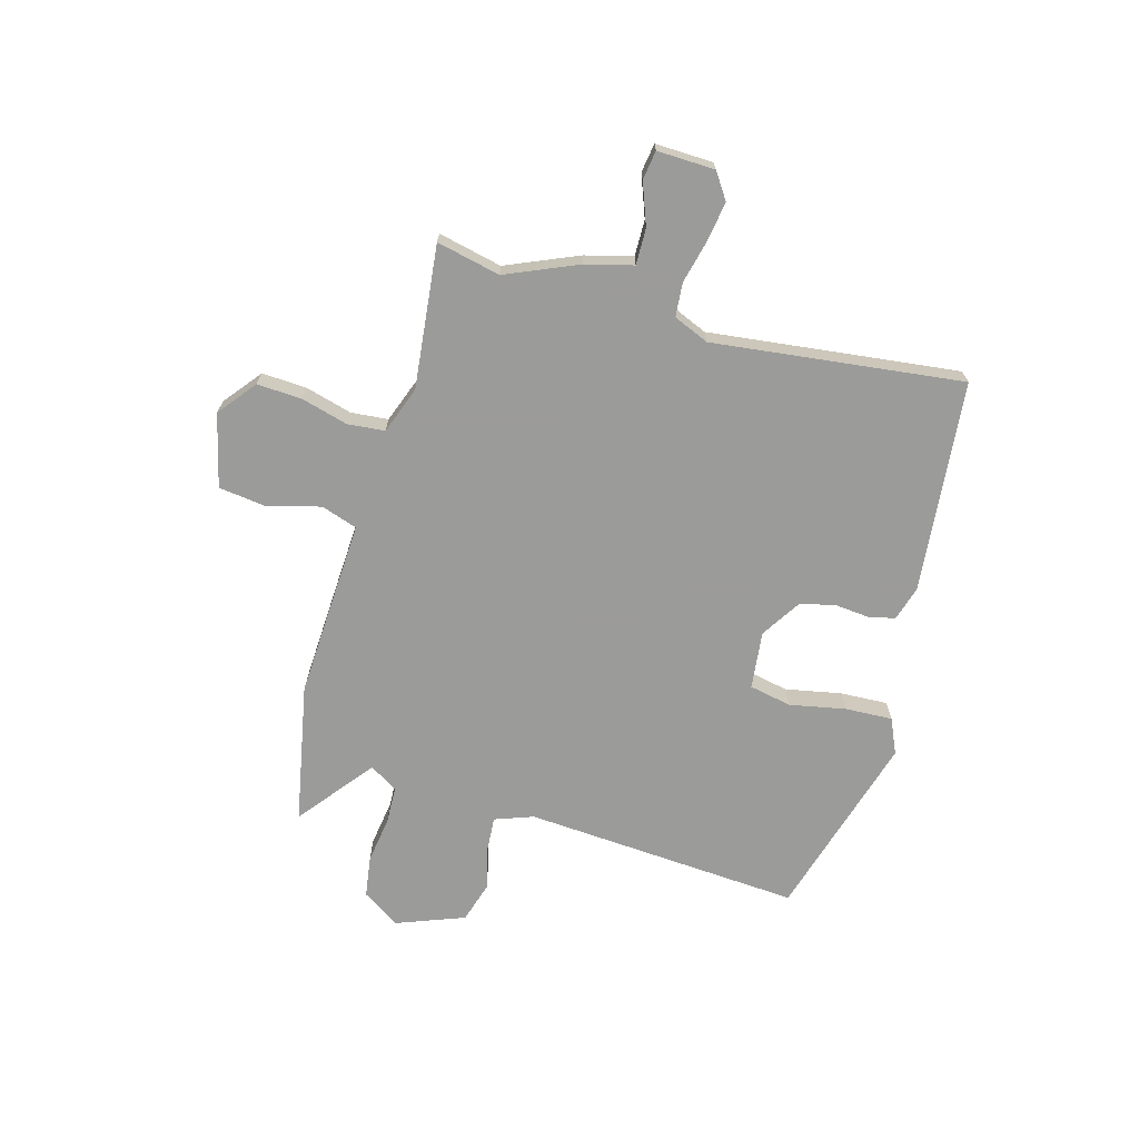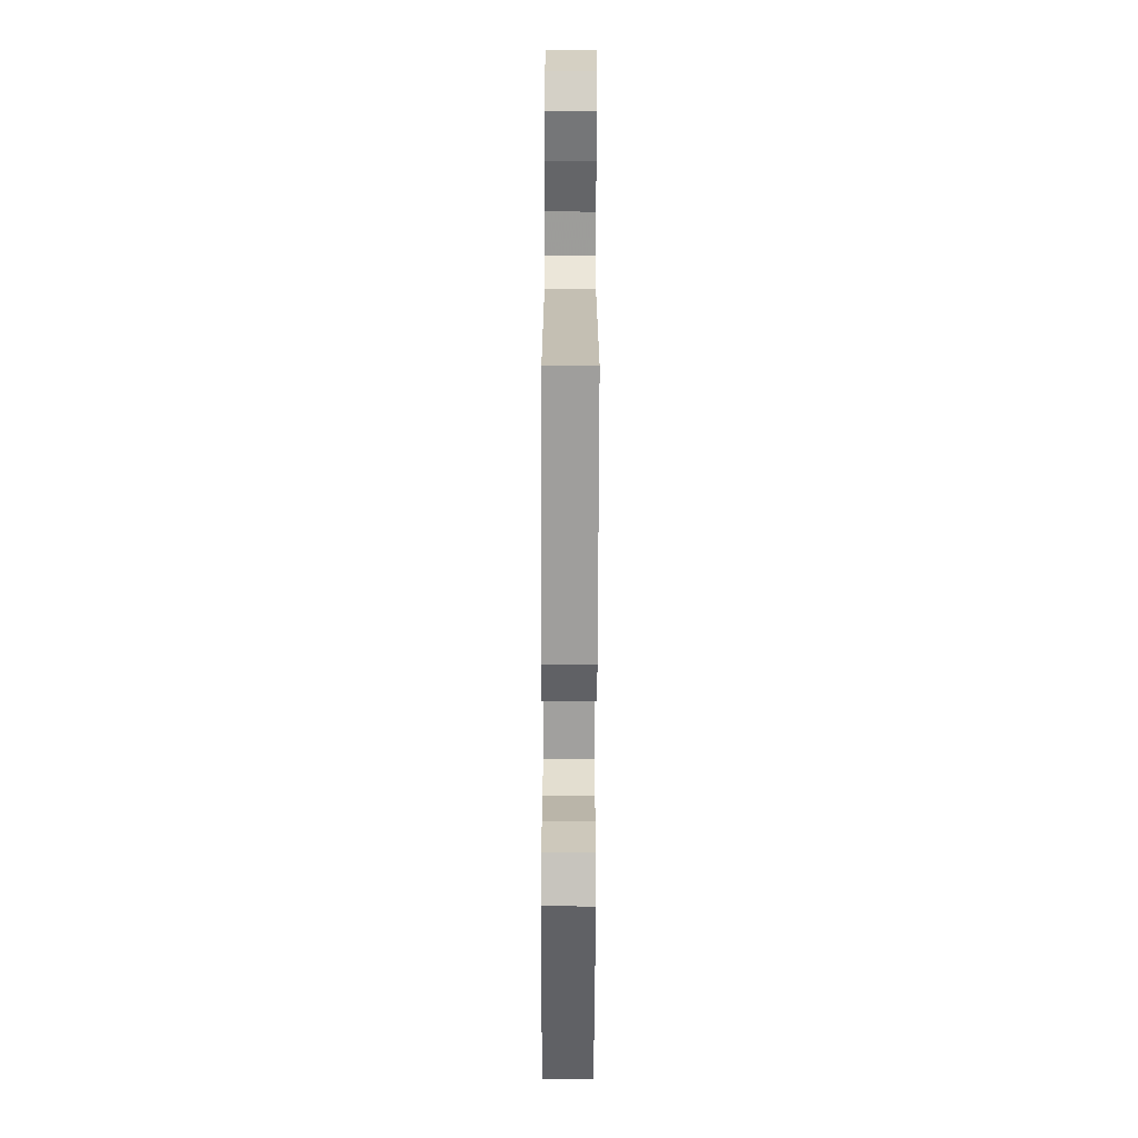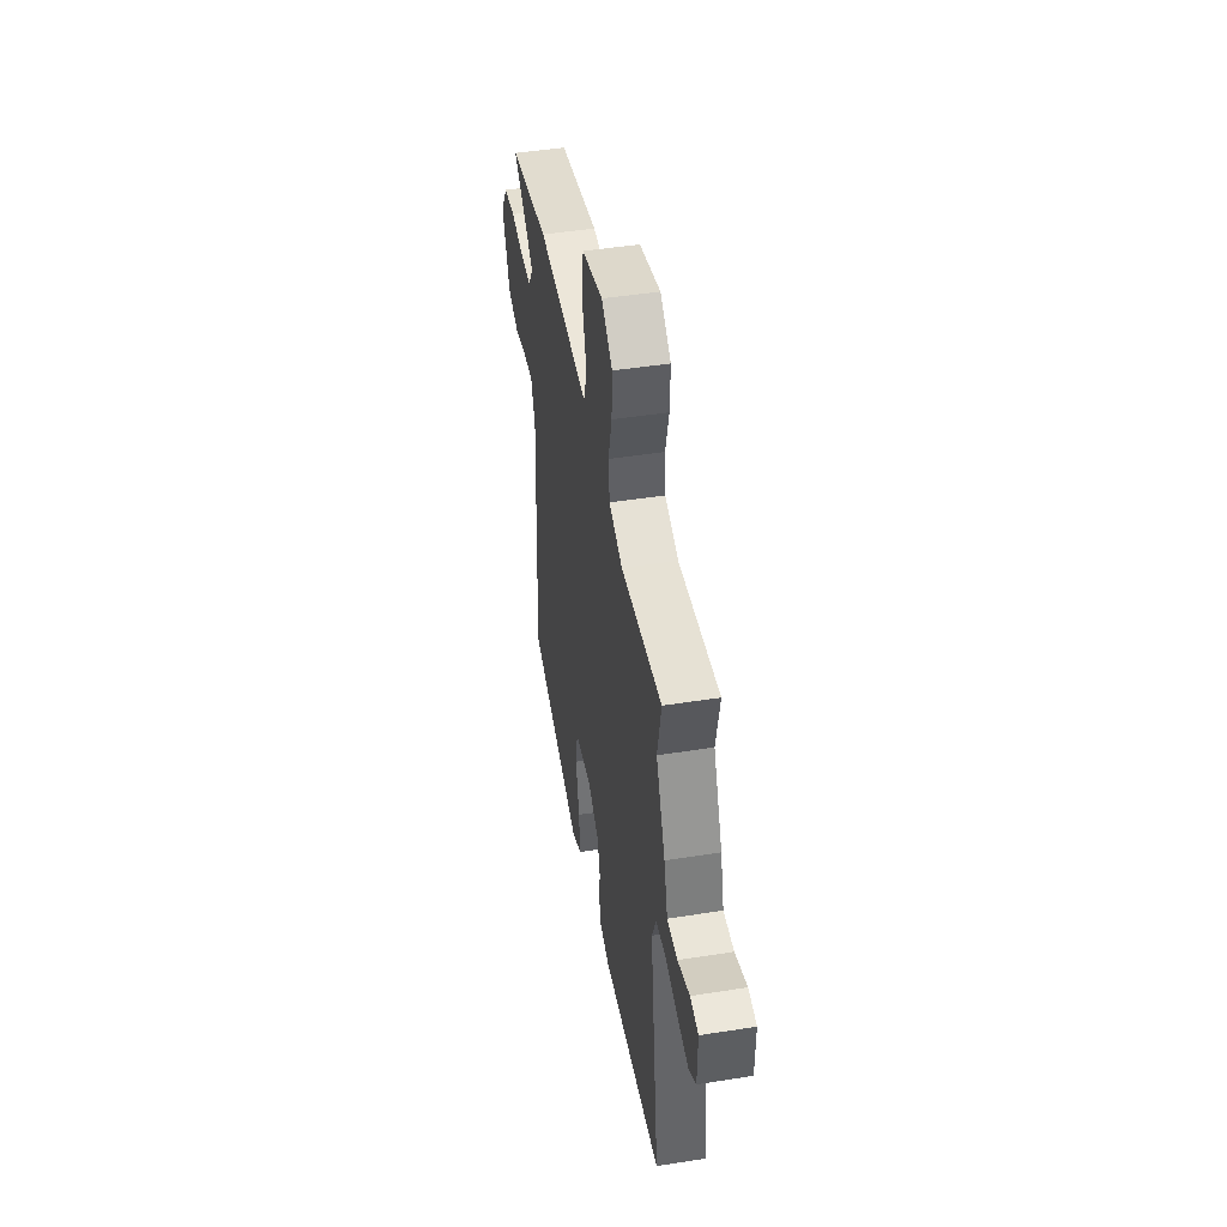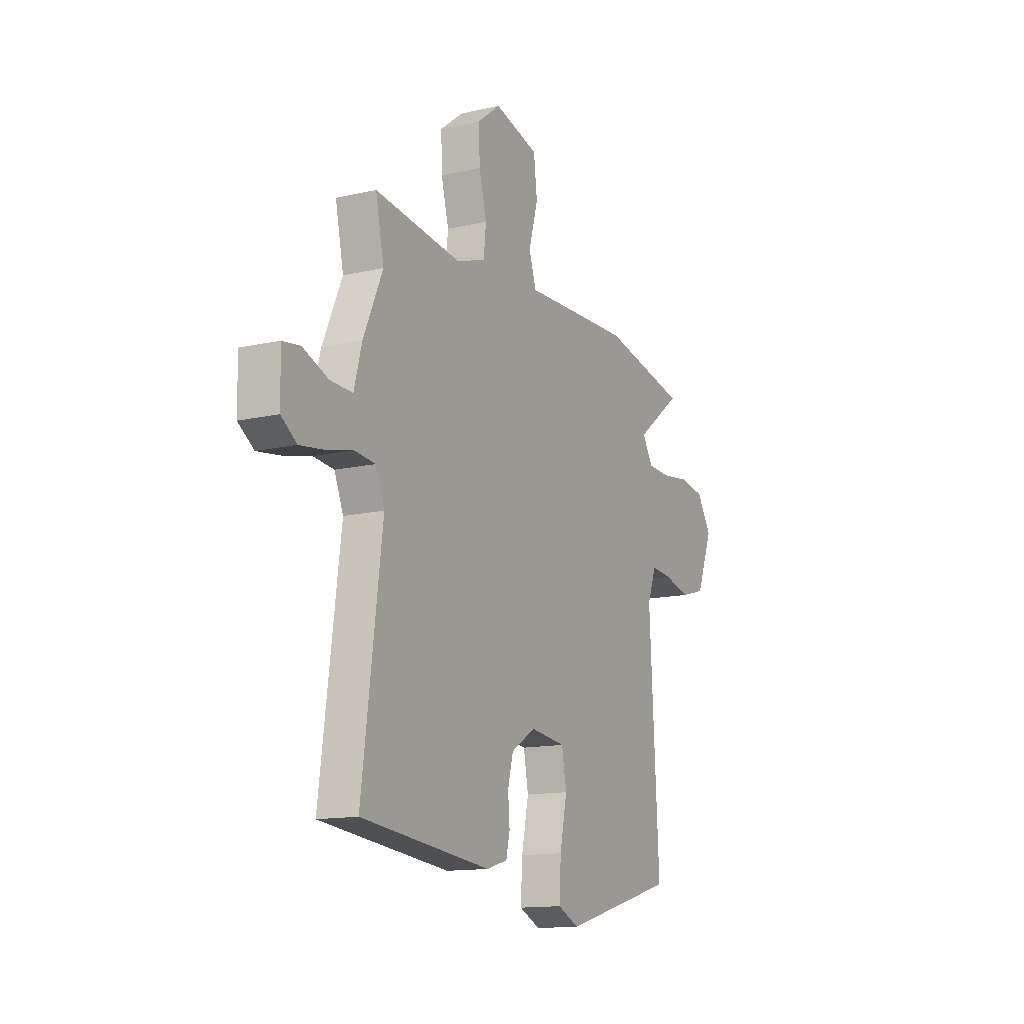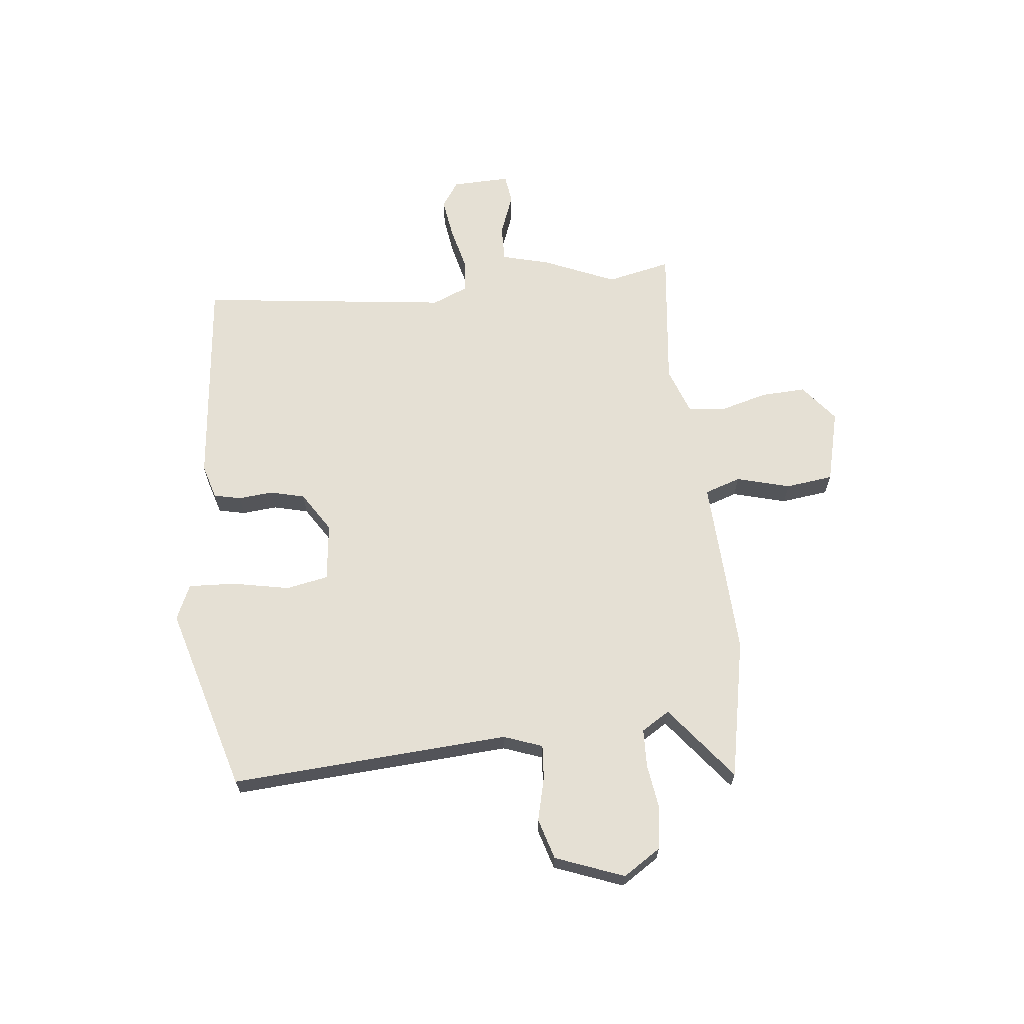
<metadata>
{"format":"obj","ext":"obj","renderer":"f3d","projection":"perspective","resolution":1024,"background":"white","views":[{"elev":-69.6,"azim":73.6,"up":"+Y"},{"elev":-64.7,"azim":89.8,"up":"+Z"},{"elev":46.5,"azim":79.8,"up":"+Z"},{"elev":-13.6,"azim":117.3,"up":"+Z"},{"elev":65.5,"azim":-96.7,"up":"+Y"}]}
</metadata>
<code>
v -0.597 0.07 0.48
v -0.346 0.07 0.532
v -0.176 0.07 0.526
v -0.023 0.07 0.52
v -0.002 0.07 0.585
v -0.029 0.07 0.681
v -0.019 0.07 0.766
v 0.112 0.07 0.8
v 0.18 0.07 0.747
v 0.177 0.07 0.667
v 0.155 0.07 0.582
v 0.162 0.07 0.515
v 0.247 0.07 0.485
v 0.503 0.07 0.516
v 0.479 0.07 0.401
v 0.536 0.07 0.272
v 0.559 0.07 0.187
v 0.624 0.07 0.189
v 0.699 0.07 0.218
v 0.751 0.07 0.211
v 0.749 0.07 0.107
v 0.703 0.07 0.075
v 0.631 0.07 0.085
v 0.554 0.07 0.103
v 0.493 0.07 0.097
v 0.467 0.07 0.033
v 0.526 0.07 -0.416
v 0.144 0.07 -0.458
v 0.082 0.07 -0.44
v 0.071 0.07 -0.392
v 0.076 0.07 -0.33
v 0.06 0.07 -0.268
v -0.012 0.07 -0.223
v -0.116 0.07 -0.236
v -0.13 0.07 -0.312
v -0.109 0.07 -0.413
v -0.104 0.07 -0.498
v -0.167 0.07 -0.527
v -0.503 0.07 -0.434
v -0.475 0.07 0.066
v -0.501 0.07 0.135
v -0.562 0.07 0.13
v -0.64 0.07 0.11
v -0.713 0.07 0.131
v -0.761 0.07 0.253
v -0.718 0.07 0.321
v -0.644 0.07 0.333
v -0.561 0.07 0.322
v -0.493 0.07 0.325
v -0.462 0.07 0.376
v -0.597 0 0.48
v -0.346 0 0.532
v -0.176 0 0.526
v -0.023 0 0.52
v -0.002 0 0.585
v -0.029 0 0.681
v -0.019 0 0.766
v 0.112 0 0.8
v 0.18 0 0.747
v 0.177 0 0.667
v 0.155 0 0.582
v 0.162 0 0.515
v 0.247 0 0.485
v 0.503 0 0.516
v 0.479 0 0.401
v 0.536 0 0.272
v 0.559 0 0.187
v 0.624 0 0.189
v 0.699 0 0.218
v 0.751 0 0.211
v 0.749 0 0.107
v 0.703 0 0.075
v 0.631 0 0.085
v 0.554 0 0.103
v 0.493 0 0.097
v 0.467 0 0.033
v 0.526 0 -0.416
v 0.144 0 -0.458
v 0.082 0 -0.44
v 0.071 0 -0.392
v 0.076 0 -0.33
v 0.06 0 -0.268
v -0.012 0 -0.223
v -0.116 0 -0.236
v -0.13 0 -0.312
v -0.109 0 -0.413
v -0.104 0 -0.498
v -0.167 0 -0.527
v -0.503 0 -0.434
v -0.475 0 0.066
v -0.501 0 0.135
v -0.562 0 0.13
v -0.64 0 0.11
v -0.713 0 0.131
v -0.761 0 0.253
v -0.718 0 0.321
v -0.644 0 0.333
v -0.561 0 0.322
v -0.493 0 0.325
v -0.462 0 0.376
f 45 46 47 48
f 45 48 49
f 42 43 44 45
f 41 42 45 49
f 40 41 49 50
f 38 39 40
f 35 36 37 38
f 35 38 40 50
f 28 29 30 31
f 26 27 28 31
f 25 26 31 32
f 21 22 23 24
f 19 20 21 24
f 18 19 24 25
f 17 18 25
f 15 16 17 25
f 13 14 15
f 12 13 15 25
f 8 9 10 11
f 8 11 12
f 5 6 7 8
f 4 5 8 12
f 1 2 3 4
f 50 1 4 12
f 34 35 50
f 33 34 50 12
f 12 25 32 33
f 98 97 96 95
f 99 98 95
f 95 94 93 92
f 99 95 92 91
f 100 99 91 90
f 90 89 88
f 88 87 86 85
f 100 90 88 85
f 81 80 79 78
f 81 78 77 76
f 82 81 76 75
f 74 73 72 71
f 74 71 70 69
f 75 74 69 68
f 75 68 67
f 75 67 66 65
f 65 64 63
f 75 65 63 62
f 61 60 59 58
f 62 61 58
f 58 57 56 55
f 62 58 55 54
f 54 53 52 51
f 62 54 51 100
f 100 85 84
f 62 100 84 83
f 83 82 75 62
f 1 51 52 2
f 2 52 53 3
f 3 53 54 4
f 4 54 55 5
f 5 55 56 6
f 6 56 57 7
f 7 57 58 8
f 8 58 59 9
f 9 59 60 10
f 10 60 61 11
f 11 61 62 12
f 12 62 63 13
f 13 63 64 14
f 14 64 65 15
f 15 65 66 16
f 16 66 67 17
f 17 67 68 18
f 18 68 69 19
f 19 69 70 20
f 20 70 71 21
f 21 71 72 22
f 22 72 73 23
f 23 73 74 24
f 24 74 75 25
f 25 75 76 26
f 26 76 77 27
f 27 77 78 28
f 28 78 79 29
f 29 79 80 30
f 30 80 81 31
f 31 81 82 32
f 32 82 83 33
f 33 83 84 34
f 34 84 85 35
f 35 85 86 36
f 36 86 87 37
f 37 87 88 38
f 38 88 89 39
f 39 89 90 40
f 40 90 91 41
f 41 91 92 42
f 42 92 93 43
f 43 93 94 44
f 44 94 95 45
f 45 95 96 46
f 46 96 97 47
f 47 97 98 48
f 48 98 99 49
f 49 99 100 50
f 50 100 51 1

</code>
